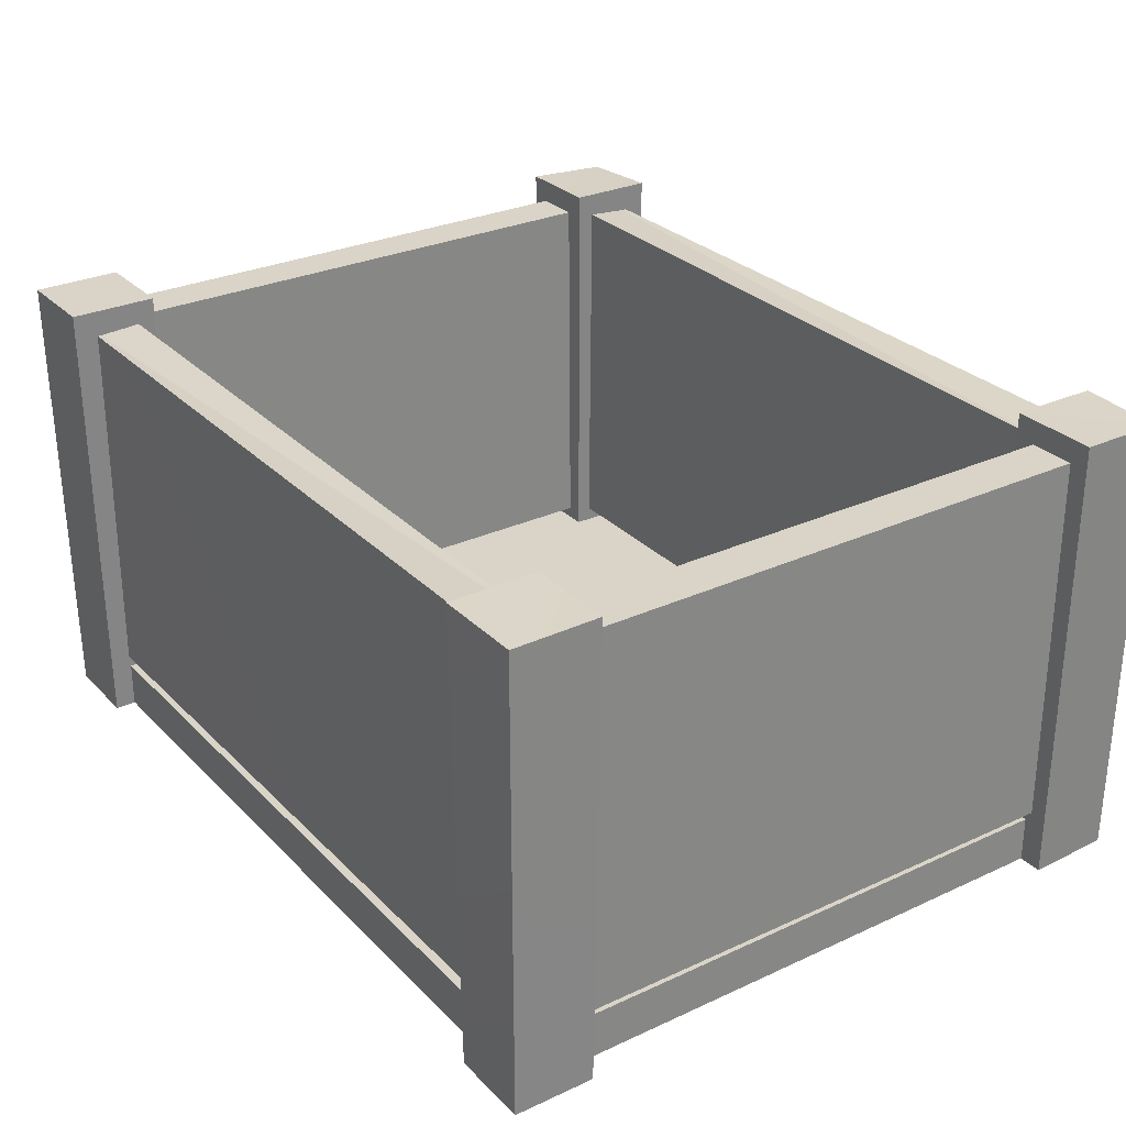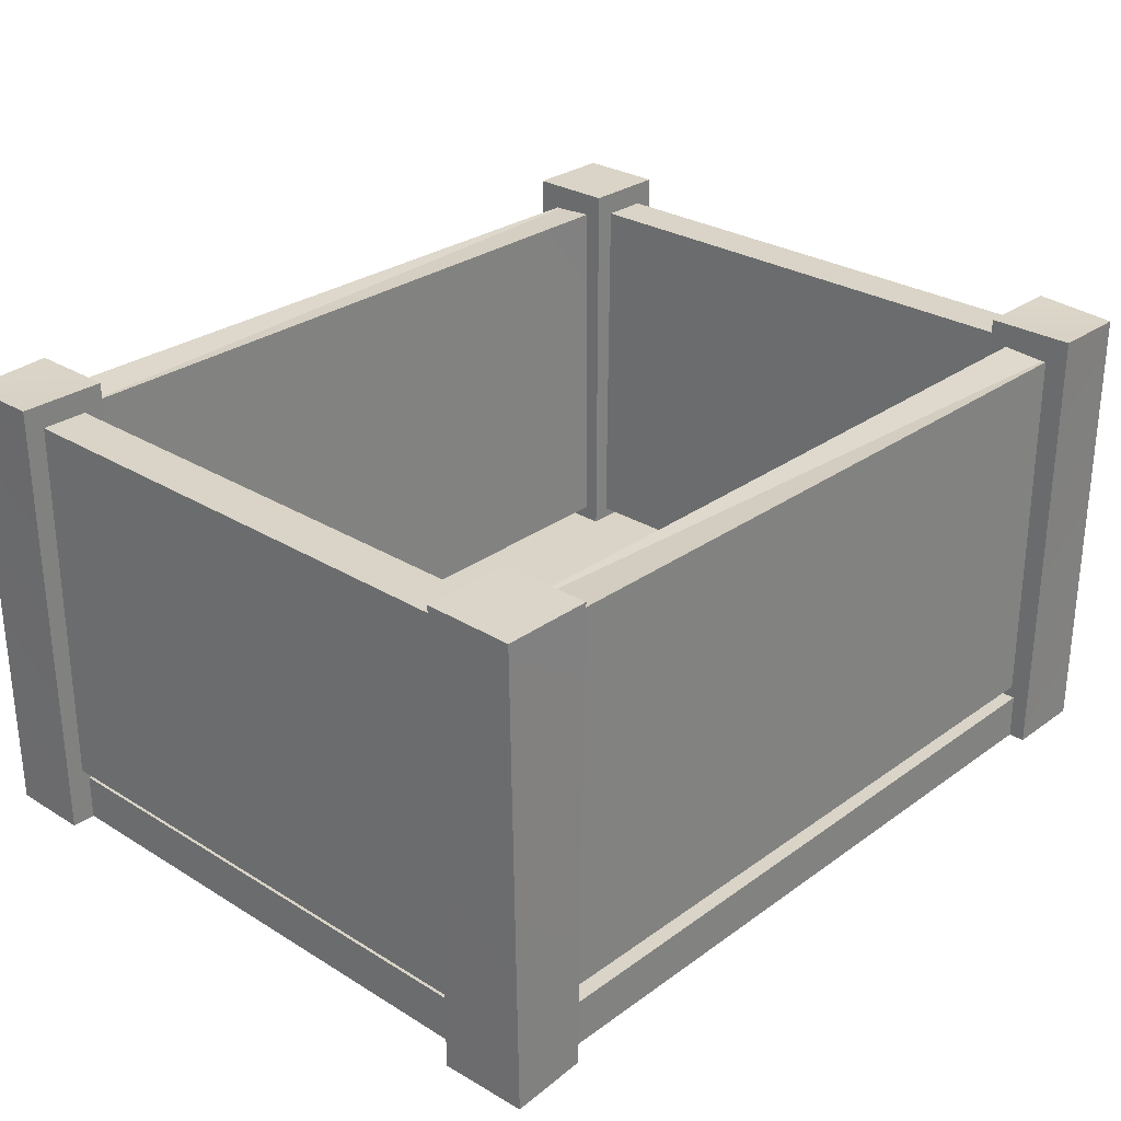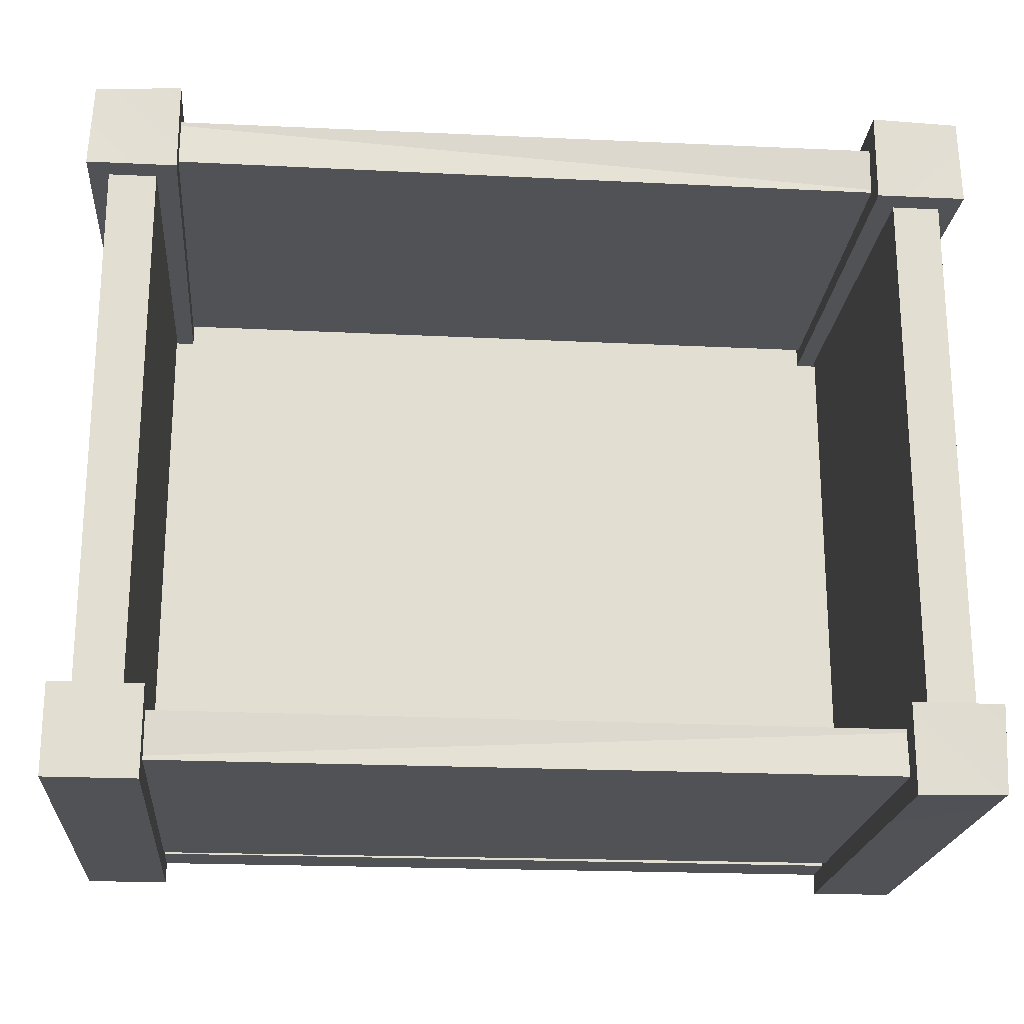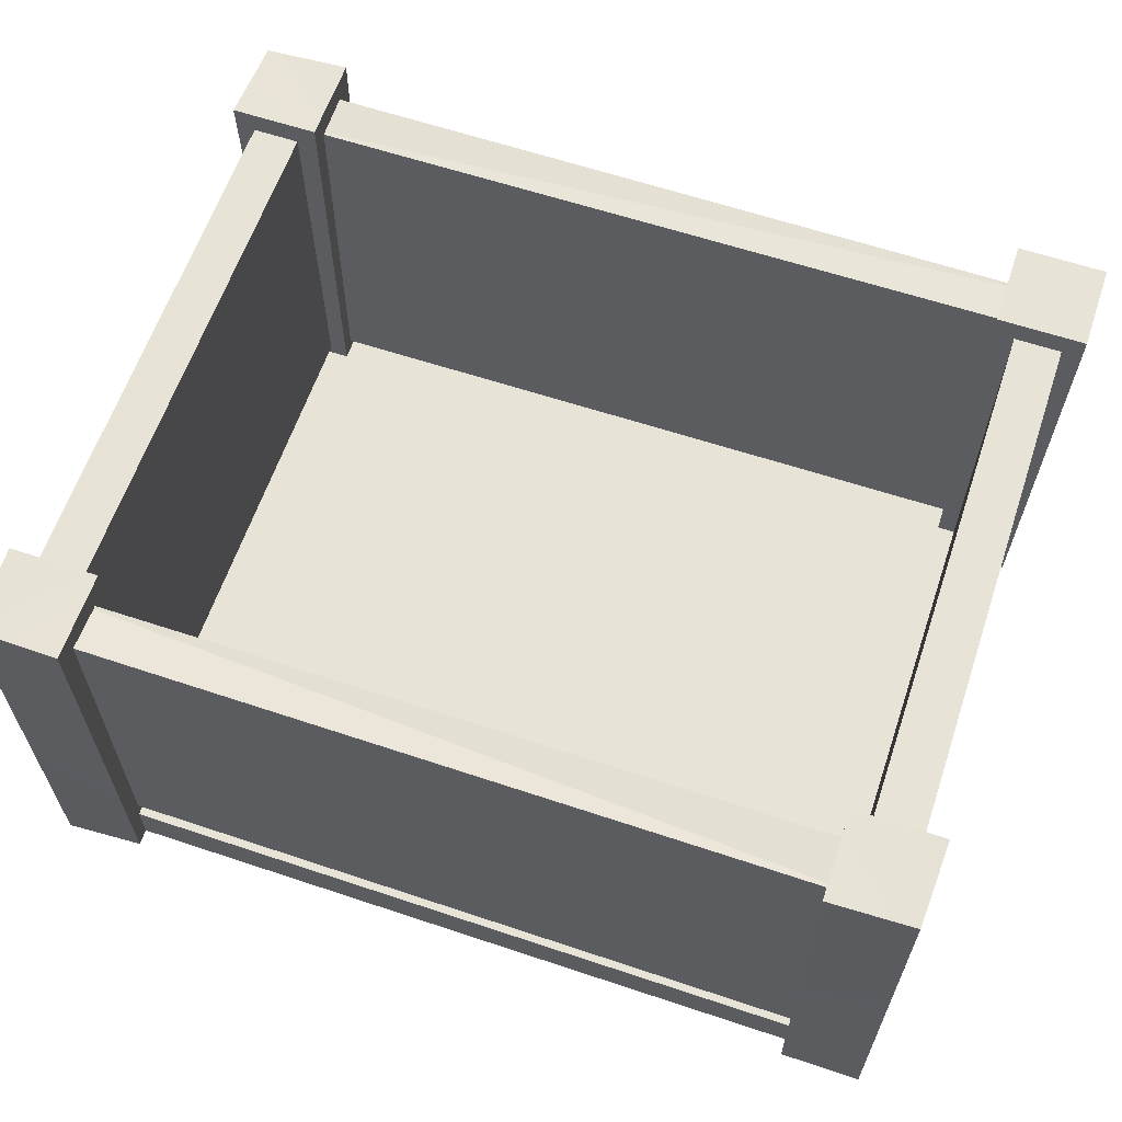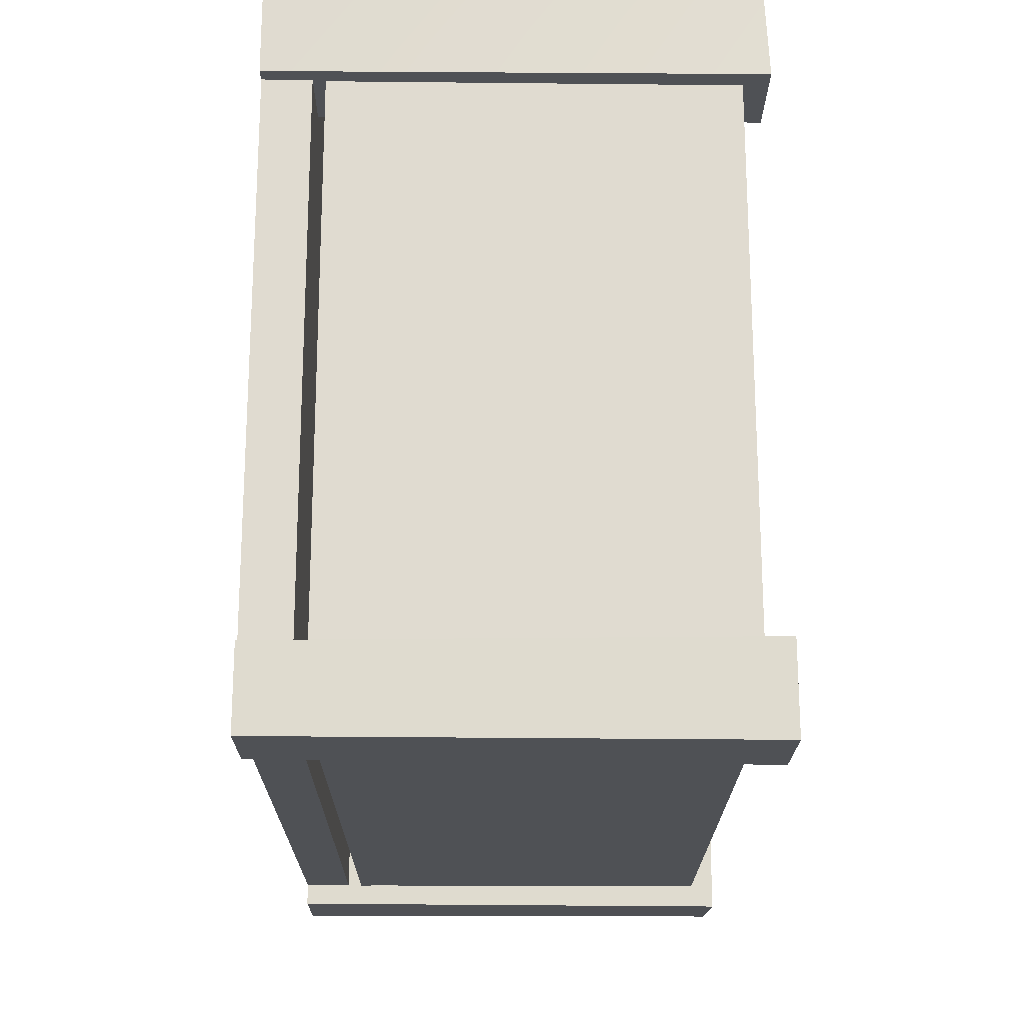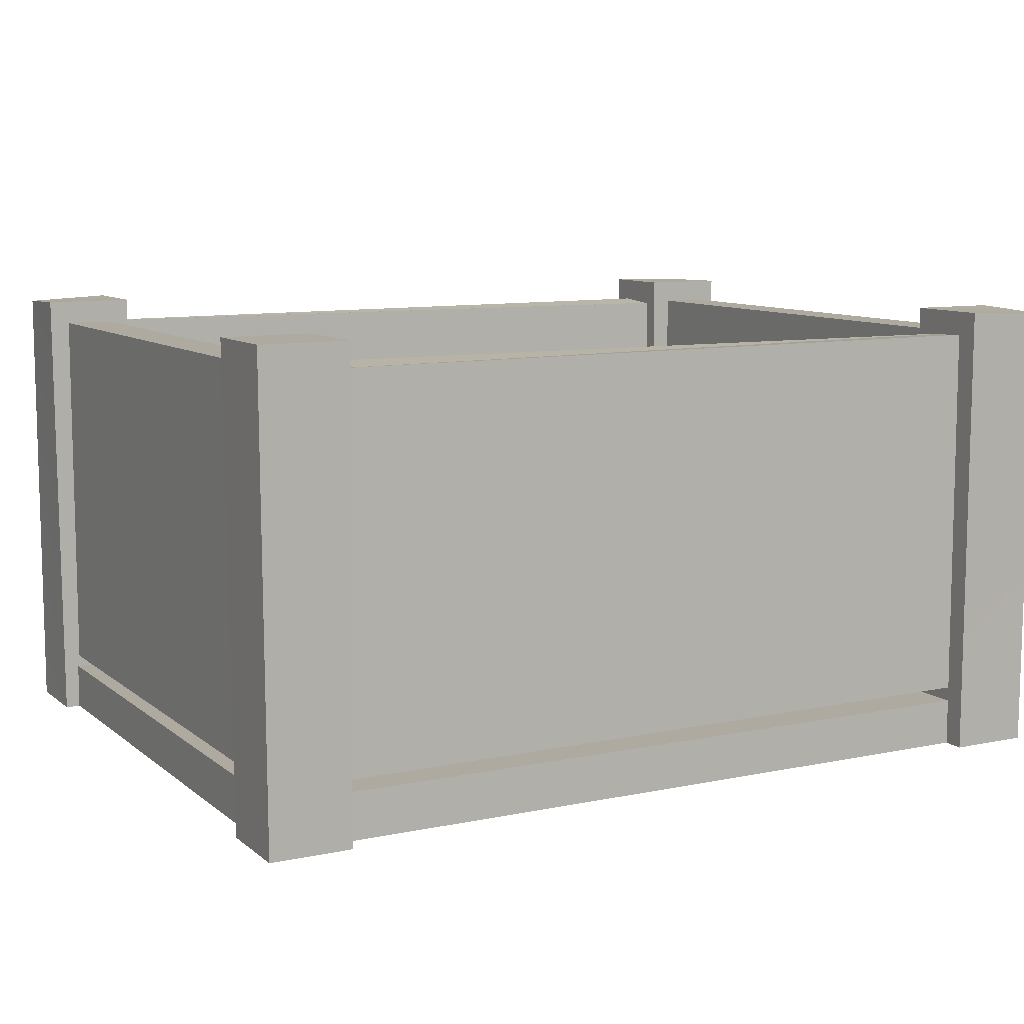
<metadata>
{"format":"obj","ext":"obj","renderer":"f3d","projection":"perspective","resolution":1024,"background":"white","views":[{"elev":28.6,"azim":-124.6,"up":"+Y"},{"elev":28.4,"azim":-47.2,"up":"+Y"},{"elev":-21.1,"azim":175.1,"up":"+Z"},{"elev":62.0,"azim":18.7,"up":"+Y"},{"elev":-19.7,"azim":89.6,"up":"+Z"},{"elev":9.5,"azim":151.6,"up":"+Y"}]}
</metadata>
<code>
o Box_01_LOD2
v -0.3305 0 -0.2036
v -0.333 0.3518 -0.2011
v -0.3305 0 -0.2653
v -0.2689 0 -0.2036
v -0.2663 0.3518 -0.2011
v -0.2689 0 -0.2653
v -0.2663 0.3518 -0.2678
v 0.3305 0 -0.2036
v 0.333 0.3518 -0.2011
v 0.3305 0 -0.2653
v 0.333 0.3518 -0.2678
v 0.2689 0 -0.2036
v 0.2663 0.3518 -0.2011
v 0.2689 0 -0.2653
v 0.2663 0.3518 -0.2678
v -0.3305 -0 0.2036
v -0.333 0.3518 0.2011
v -0.3284 7e-05 0.2684
v -0.2689 -0 0.2036
v -0.2663 0.3518 0.2011
v -0.2689 -0 0.2653
v -0.2663 0.3518 0.2678
v 0.3305 -0 0.2036
v 0.333 0.3518 0.2011
v 0.3305 -0 0.2653
v 0.2689 -0 0.2036
v 0.2663 0.3518 0.2011
v 0.2689 -0 0.2653
v 0.2663 0.3518 0.2678
v -0.3124 0.04464 -0.2148
v -0.3123 0.04676 -0.2494
v -0.3124 0.3338 -0.2502
v 0.3192 0.3338 -0.2148
v 0.3192 0.04464 -0.2502
v 0.3191 0.3317 -0.2494
v -0.3124 0.04464 0.2148
v -0.3123 0.3312 0.2148
v -0.3124 0.3338 0.2502
v 0.3191 0.04725 0.2148
v 0.3192 0.3338 0.2148
v 0.3192 0.04464 0.2502
v -0.3124 0.000164 -0.2494
v -0.3124 0.000164 0.253
v -0.3124 0.03565 -0.2494
v -0.3124 0.03565 0.253
v 0.3192 0.000164 -0.2494
v 0.3192 0.000164 0.253
v 0.3192 0.03565 -0.2494
v 0.3192 0.03565 0.253
v 0.3177 0.04464 0.2311
v 0.3177 0.3338 0.2311
v 0.2823 0.04464 0.2311
v 0.2823 0.3338 0.2311
v 0.3177 0.04464 -0.2311
v 0.3177 0.3338 -0.2311
v 0.2823 0.04464 -0.2311
v 0.2823 0.3338 -0.2311
v -0.3177 0.04464 0.2311
v -0.3177 0.3338 0.2311
v -0.2823 0.04464 0.2311
v -0.2823 0.3338 0.2311
v -0.3177 0.04464 -0.2311
v -0.3177 0.3338 -0.2311
v -0.2823 0.04464 -0.2311
v -0.2823 0.3338 -0.2311
v 0.3302 0.3491 0.265
v -0.3309 0.3497 -0.2656
v -0.3316 0.3504 0.2664
v -0.3123 0.04725 0.2502
v 0.3191 0.3312 0.2502
v 0.3191 0.04676 -0.2156
v -0.3123 0.3317 -0.2156
f 67 7 6
f 7 4 6
f 5 1 4
f 6 1 3
f 10 9 8
f 14 11 10
f 12 15 14
f 8 13 12
f 8 14 10
f 13 11 15
f 19 22 21
f 16 20 19
f 19 21 18
f 18 68 17
f 66 29 28
f 29 26 28
f 27 23 26
f 28 23 25
f 72 31 30
f 35 34 31
f 35 71 34
f 72 30 71
f 34 71 31
f 32 72 35
f 69 37 36
f 41 70 69
f 39 70 41
f 36 37 39
f 39 41 69
f 37 38 70
f 42 45 44
f 45 48 44
f 49 46 48
f 47 42 46
f 48 42 44
f 45 47 49
f 51 52 50
f 53 56 52
f 57 54 56
f 55 50 54
f 56 50 52
f 53 55 57
f 60 59 58
f 64 61 60
f 62 65 64
f 58 63 62
f 58 64 60
f 63 61 65
f 66 24 27
f 67 2 5
f 6 3 67
f 7 5 4
f 5 2 1
f 6 4 1
f 3 1 67
f 1 2 67
f 10 11 9
f 14 15 11
f 12 13 15
f 8 9 13
f 8 12 14
f 13 9 11
f 68 18 21
f 21 22 68
f 19 20 22
f 16 17 20
f 16 19 18
f 17 16 18
f 28 25 66
f 29 27 26
f 27 24 23
f 28 26 23
f 25 23 66
f 23 24 66
f 72 32 31
f 35 33 71
f 69 38 37
f 39 40 70
f 42 43 45
f 45 49 48
f 49 47 46
f 47 43 42
f 48 46 42
f 45 43 47
f 51 53 52
f 53 57 56
f 57 55 54
f 55 51 50
f 56 54 50
f 53 51 55
f 60 61 59
f 64 65 61
f 62 63 65
f 58 59 63
f 58 62 64
f 63 59 61
f 27 29 66
f 5 7 67
f 68 22 20
f 20 17 68
f 40 37 70
f 36 39 69
f 39 37 40
f 69 70 38
f 35 72 33
f 31 71 30
f 33 72 71
f 32 35 31

</code>
